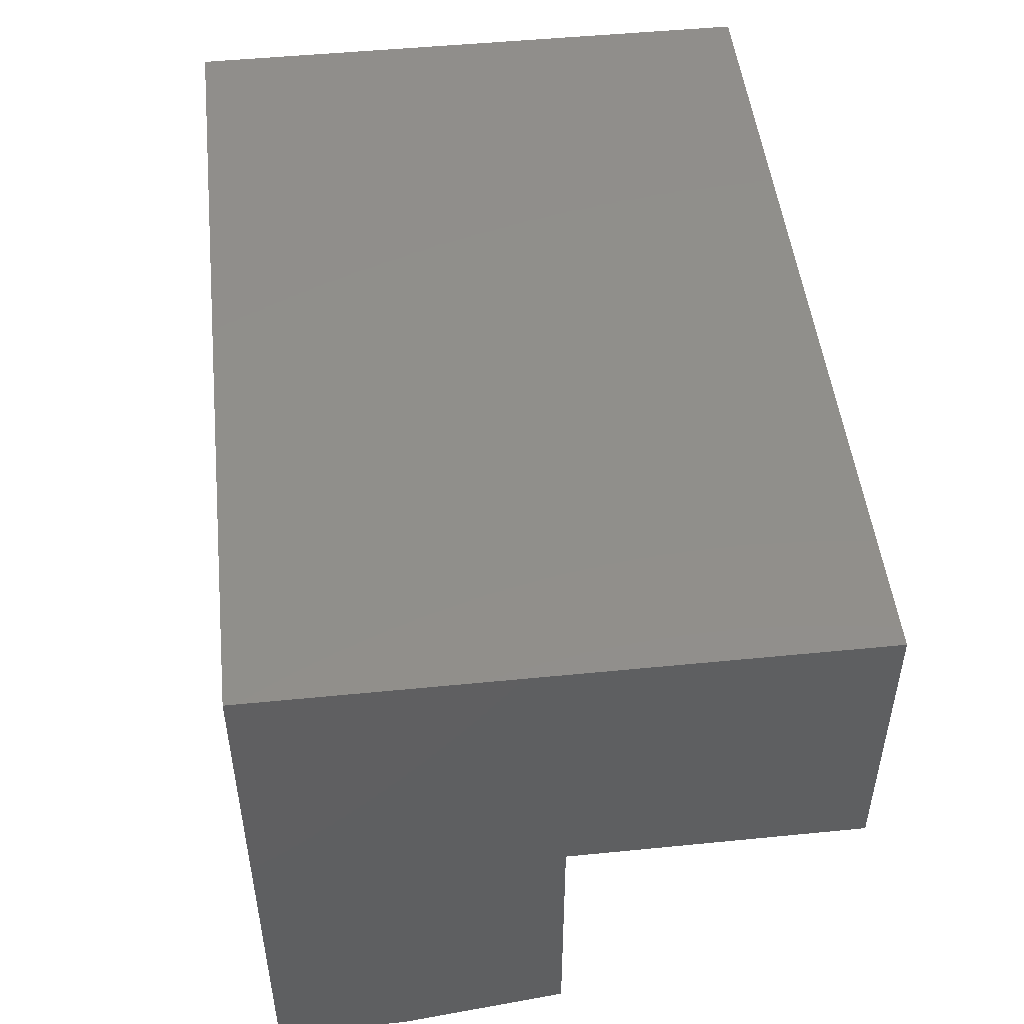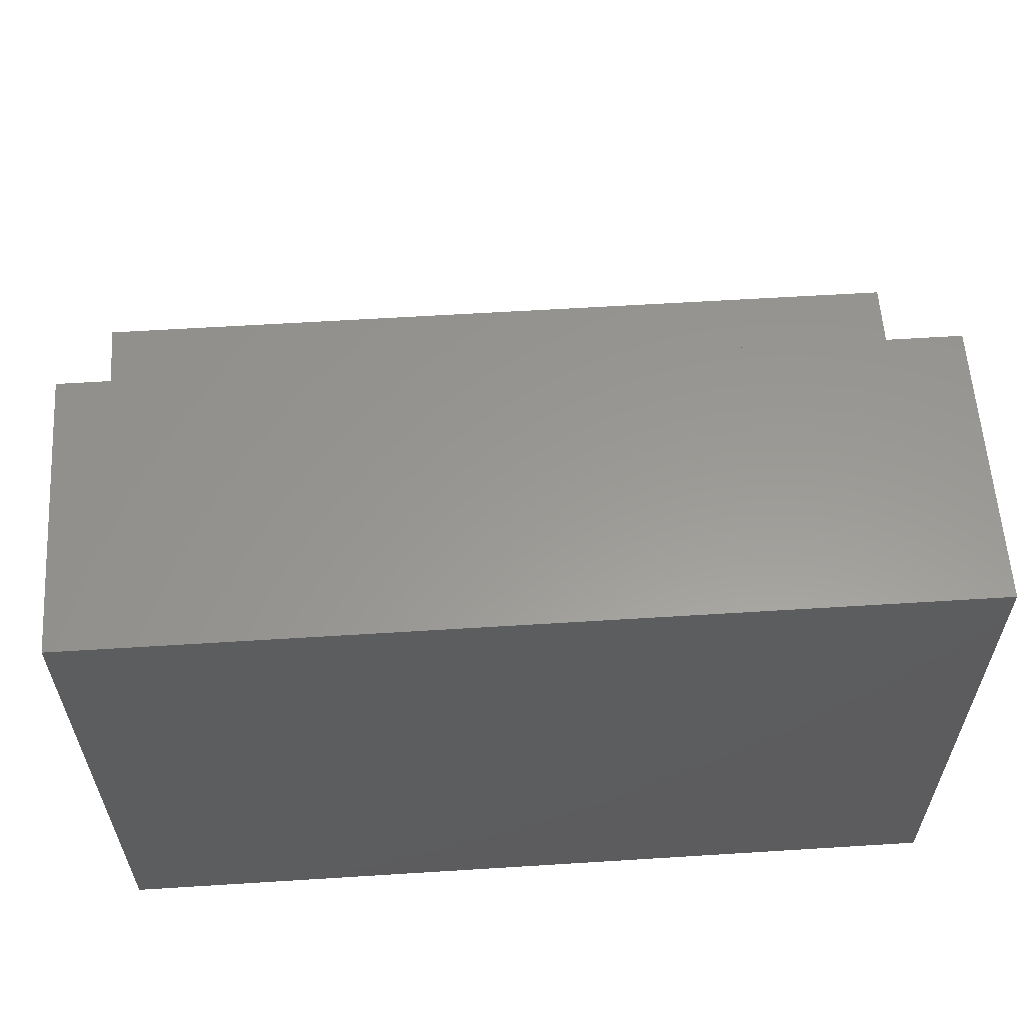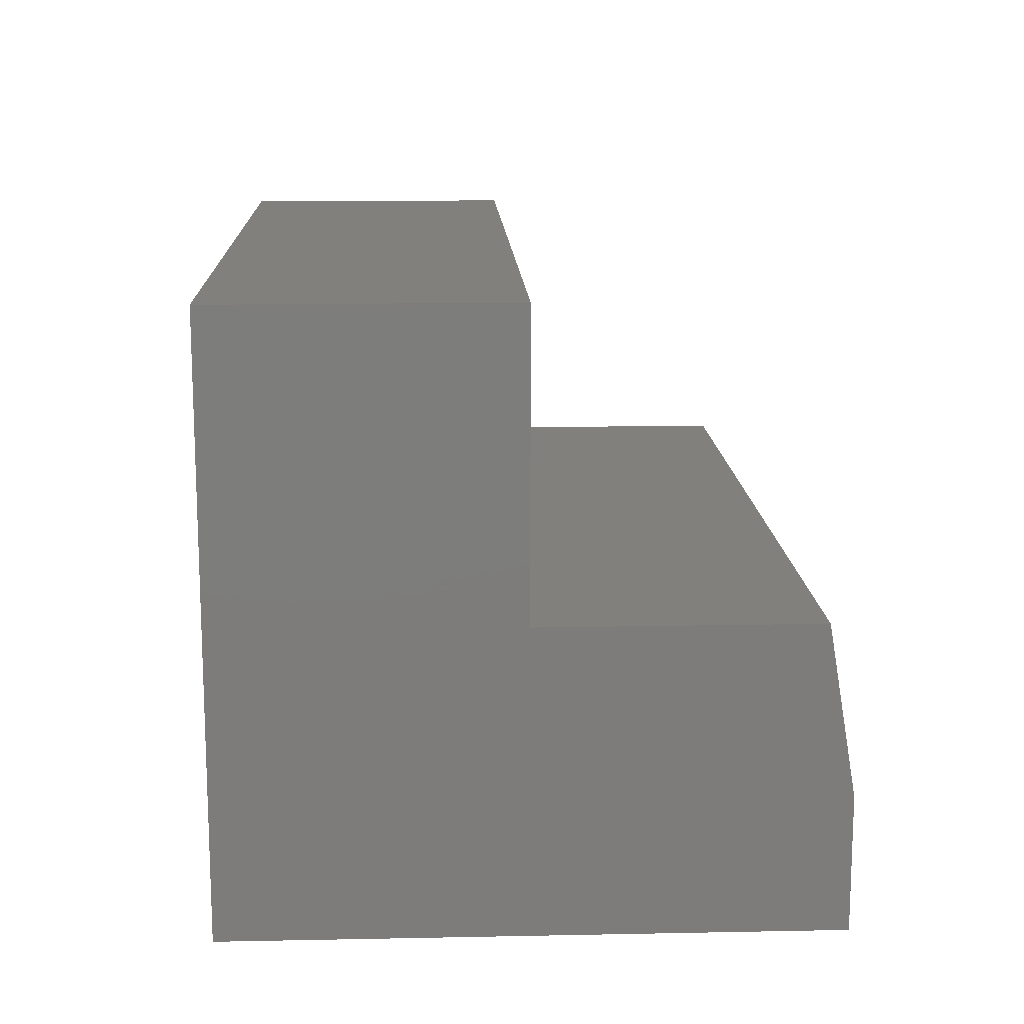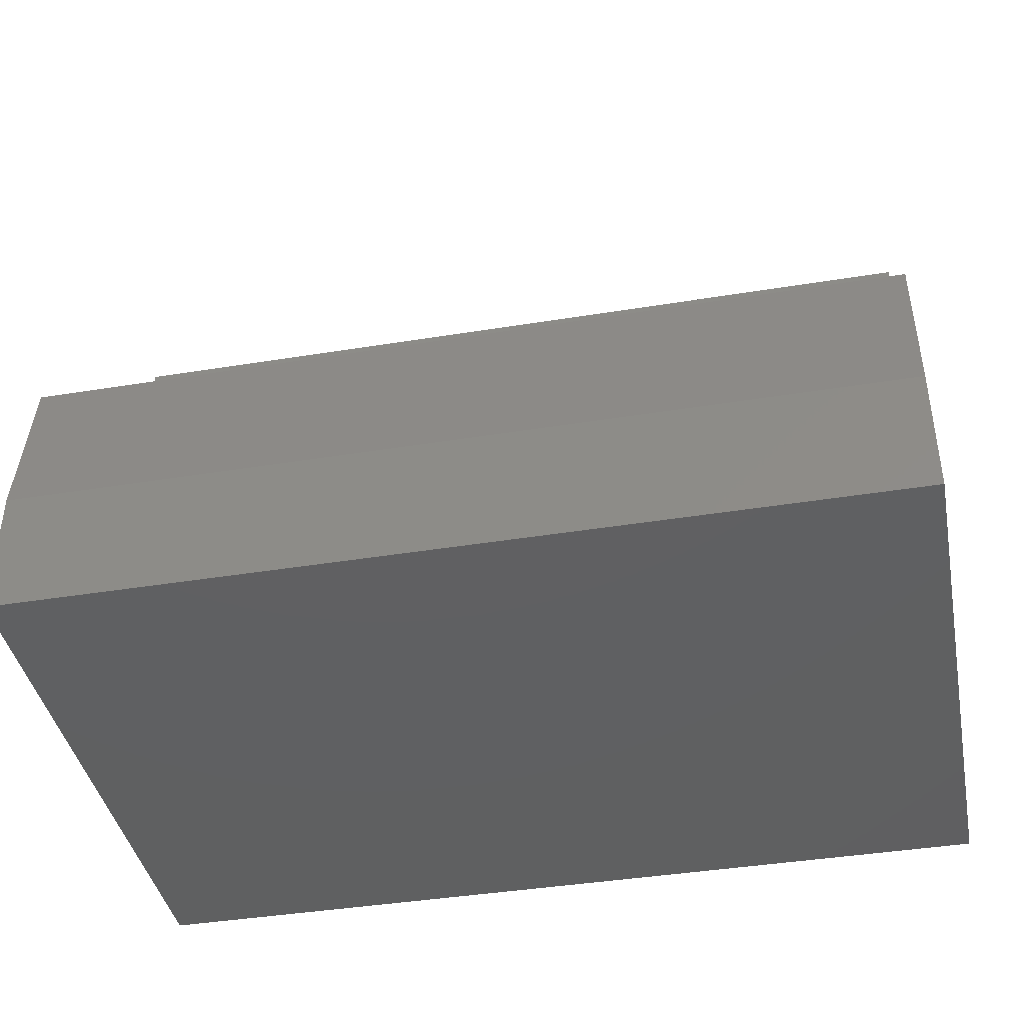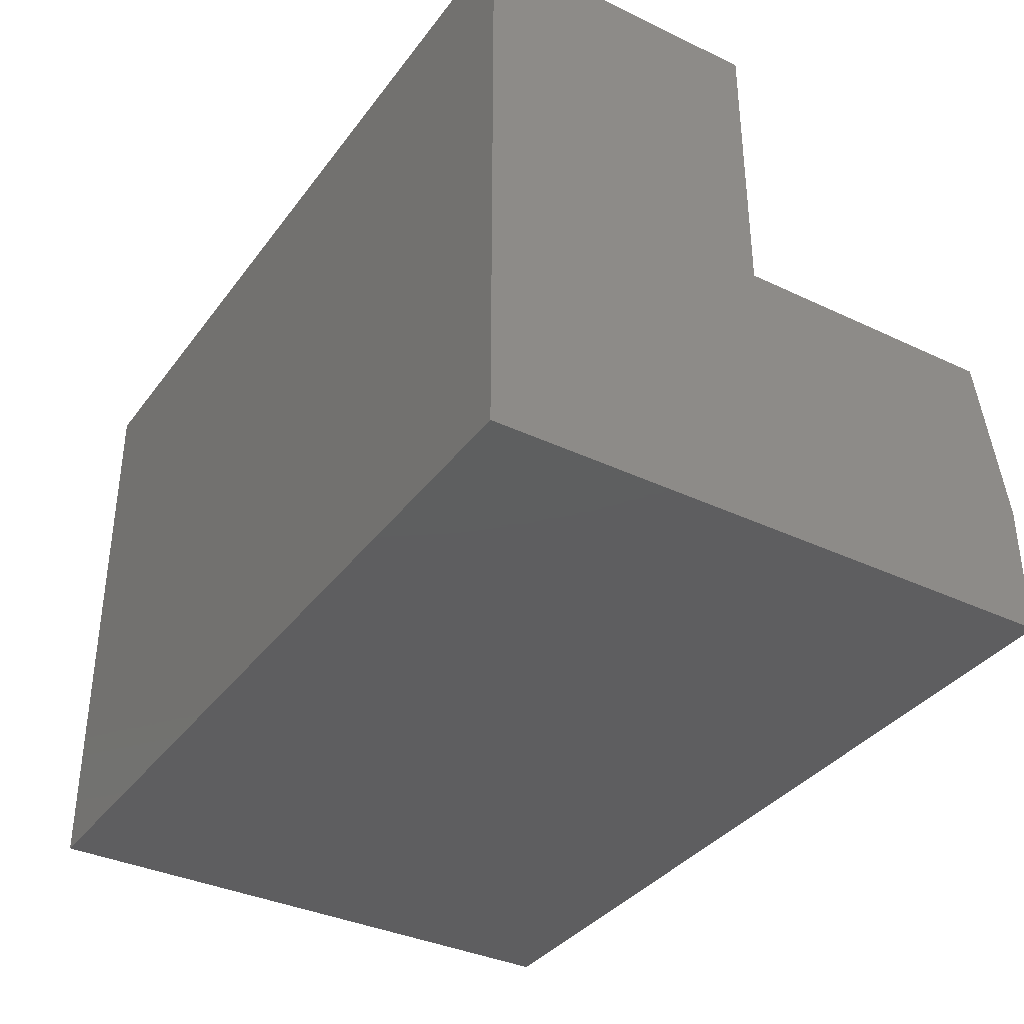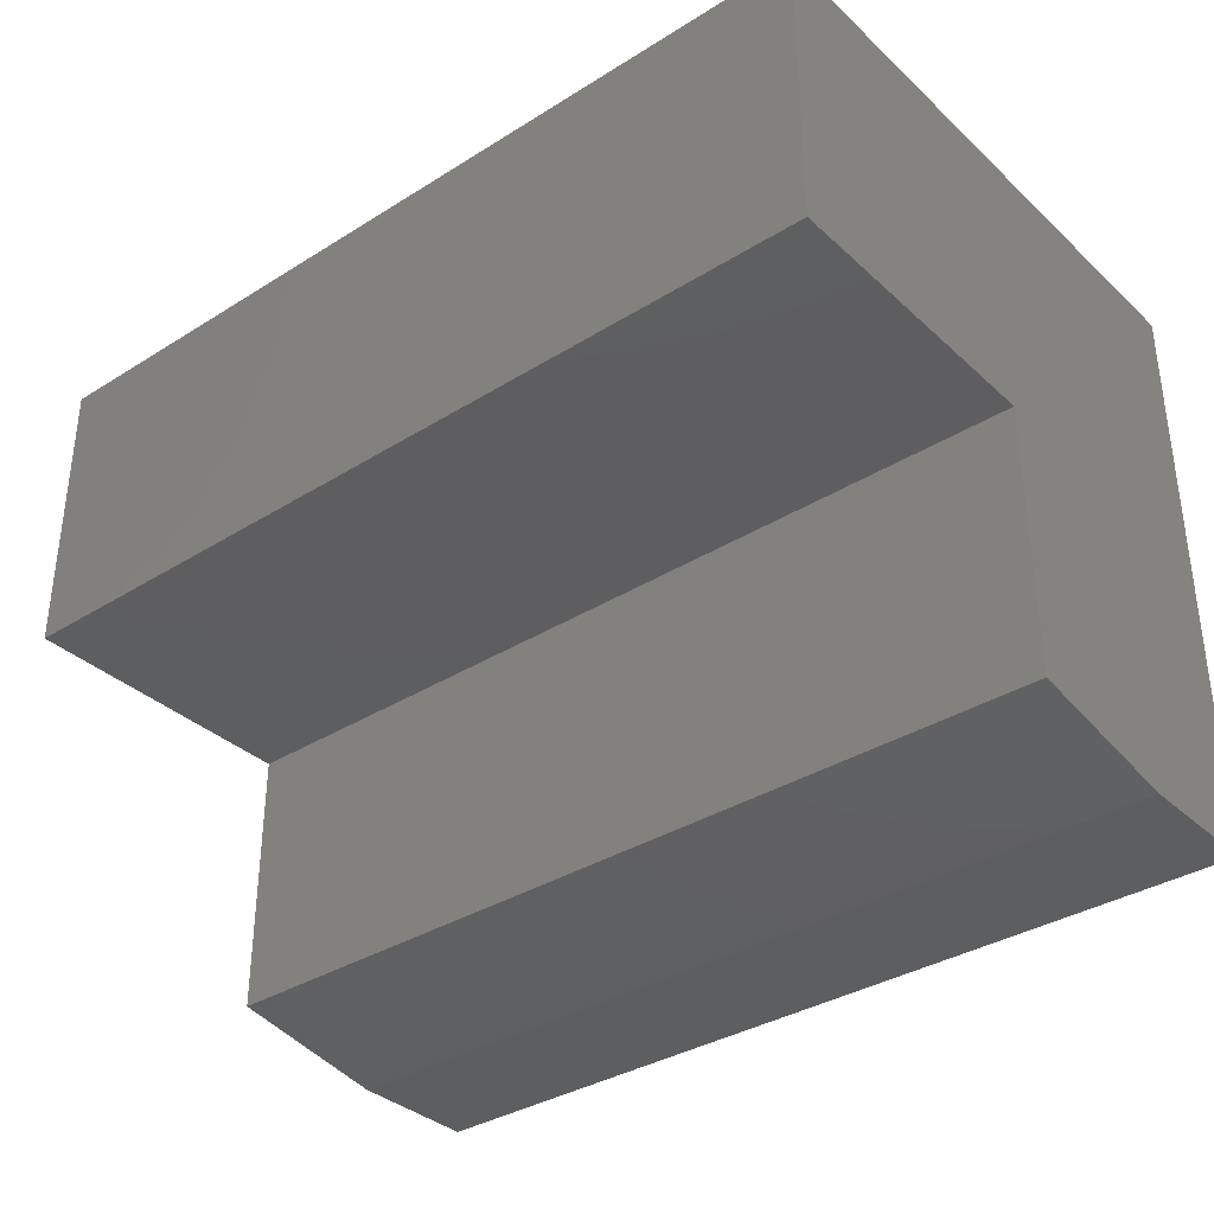
<metadata>
{"format":"stl","ext":"stl","renderer":"f3d","projection":"perspective","resolution":1024,"background":"white","views":[{"elev":49.1,"azim":-96.3,"up":"+Y"},{"elev":59.2,"azim":176.3,"up":"+Z"},{"elev":13.9,"azim":-92.5,"up":"+Z"},{"elev":-41.1,"azim":11.2,"up":"+Z"},{"elev":-36.1,"azim":-121.8,"up":"+Z"},{"elev":-35.2,"azim":39.7,"up":"+Y"}]}
</metadata>
<code>
# stl→obj: 14 verts, 24 faces
v 0.75 0.4219 -0.4297
v 0.75 0.4219 0.07031
v 0.75 0.1745 0.07031
v 0.75 0.1745 -0.1771
v 0.75 -0.05469 -0.1771
v 0.75 -0.07812 -0.3177
v 0.75 -0.07812 -0.4297
v 1.7e-33 0.4219 -0.4297
v 0 -0.07812 -0.4297
v -6.218e-18 -0.07812 -0.3177
v -1.402e-17 -0.05469 -0.1771
v -1.402e-17 0.1745 -0.1771
v -2.776e-17 0.1745 0.07031
v -2.776e-17 0.4219 0.07031
f 1 2 3
f 1 3 4
f 1 4 5
f 1 5 6
f 1 6 7
f 8 9 10
f 8 10 11
f 8 11 12
f 8 12 13
f 8 13 14
f 10 9 6
f 6 9 7
f 12 11 4
f 4 11 5
f 5 11 6
f 6 11 10
f 13 12 3
f 3 12 4
f 14 13 2
f 2 13 3
f 8 14 1
f 1 14 2
f 9 8 7
f 7 8 1

</code>
